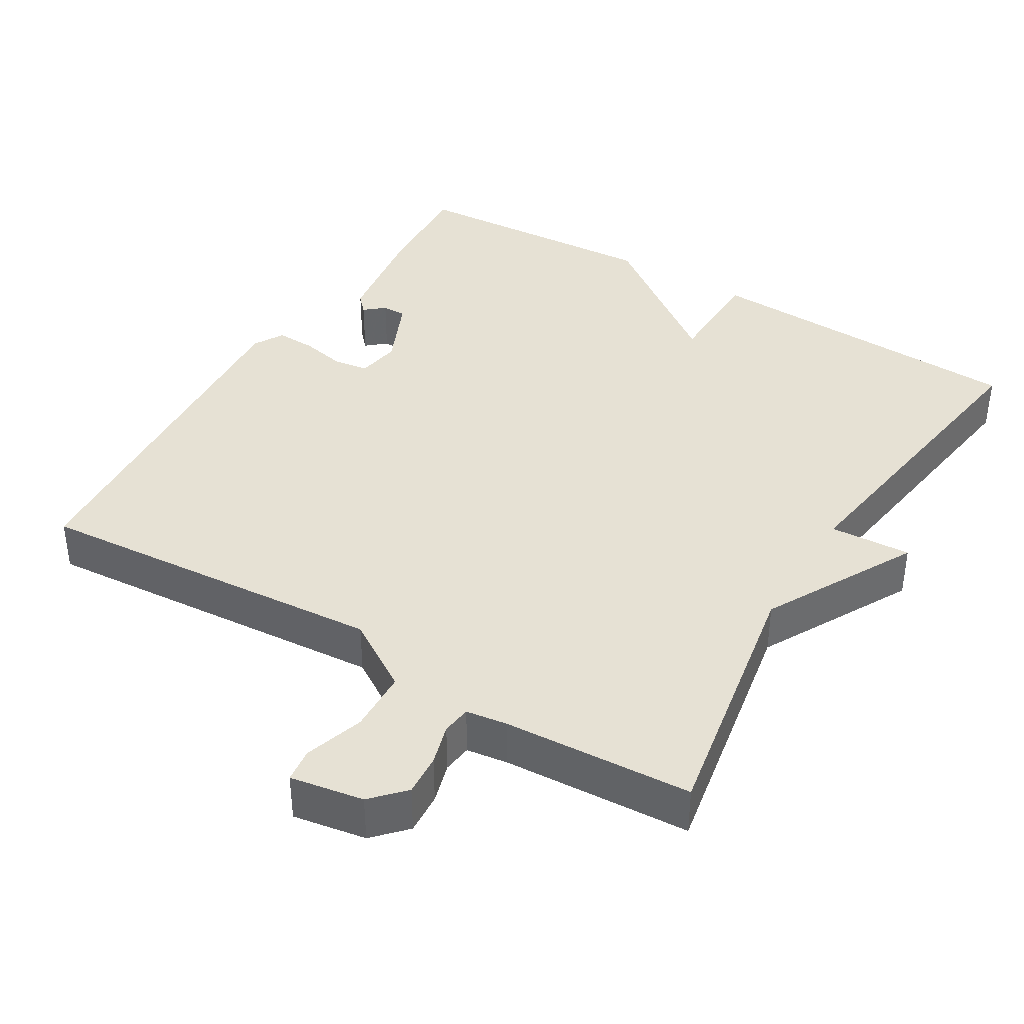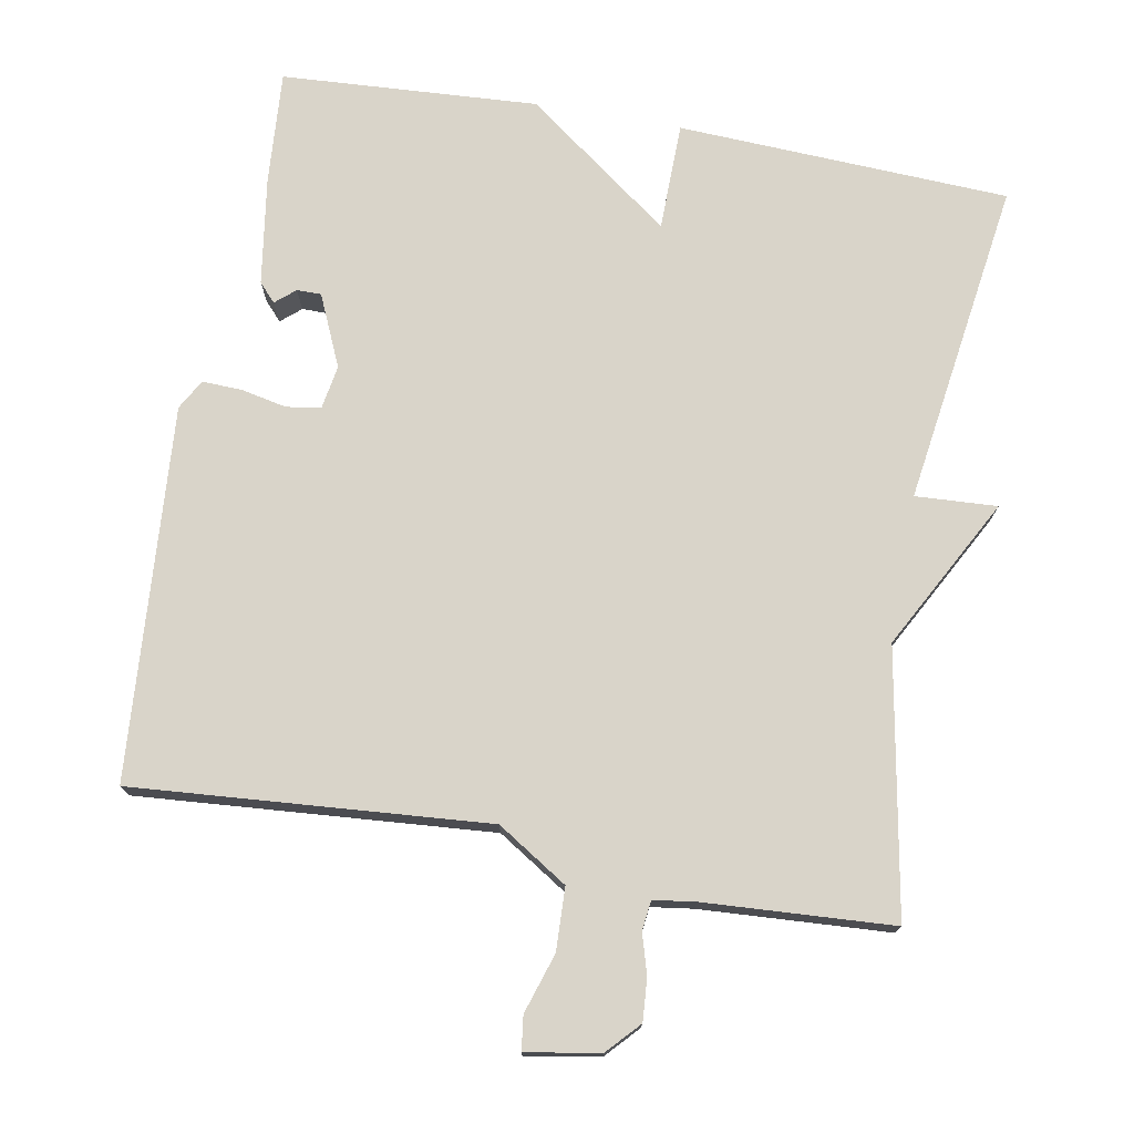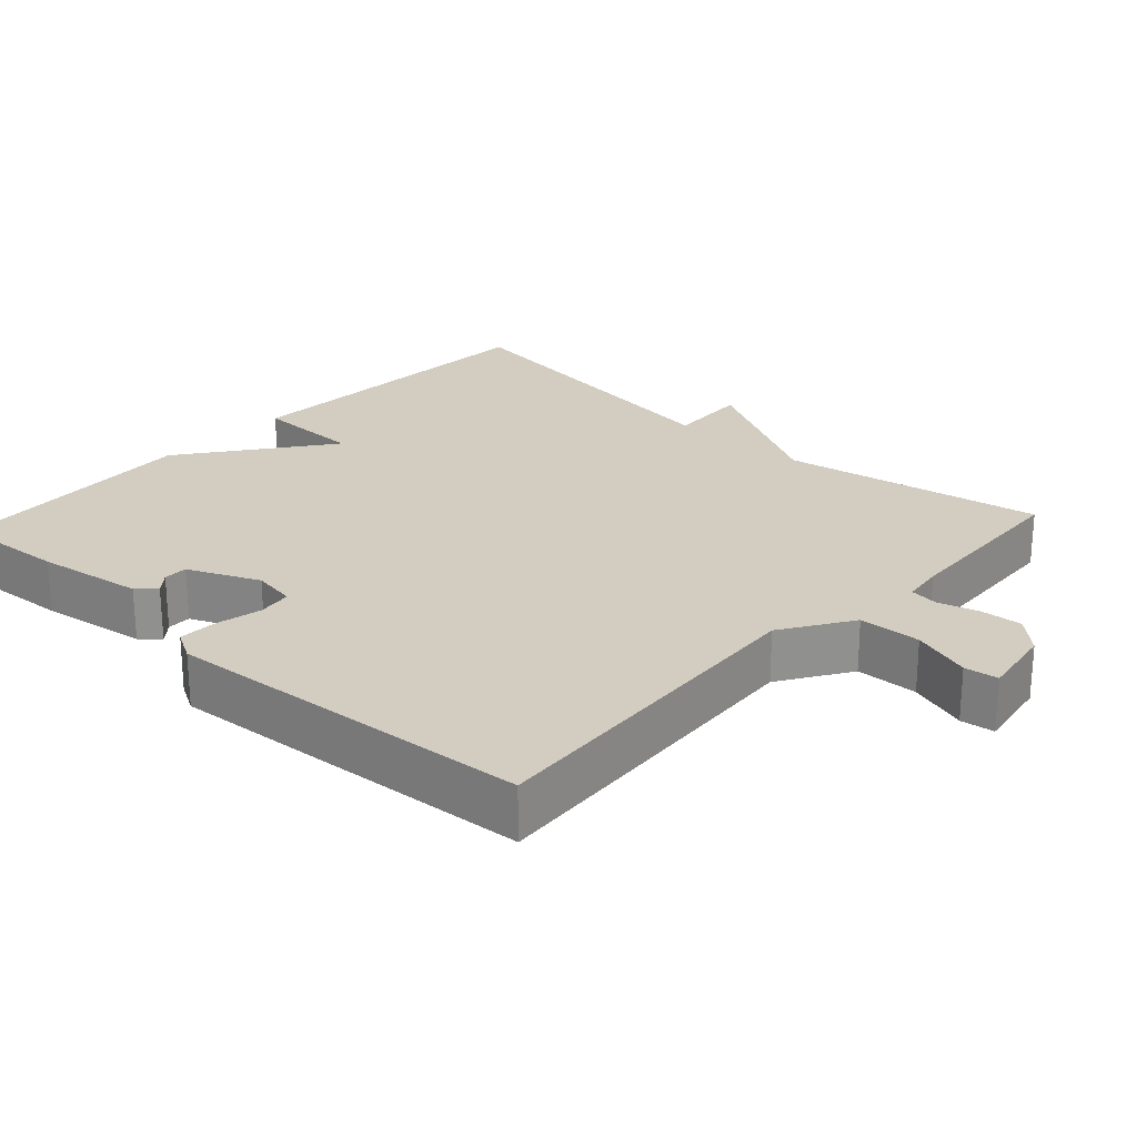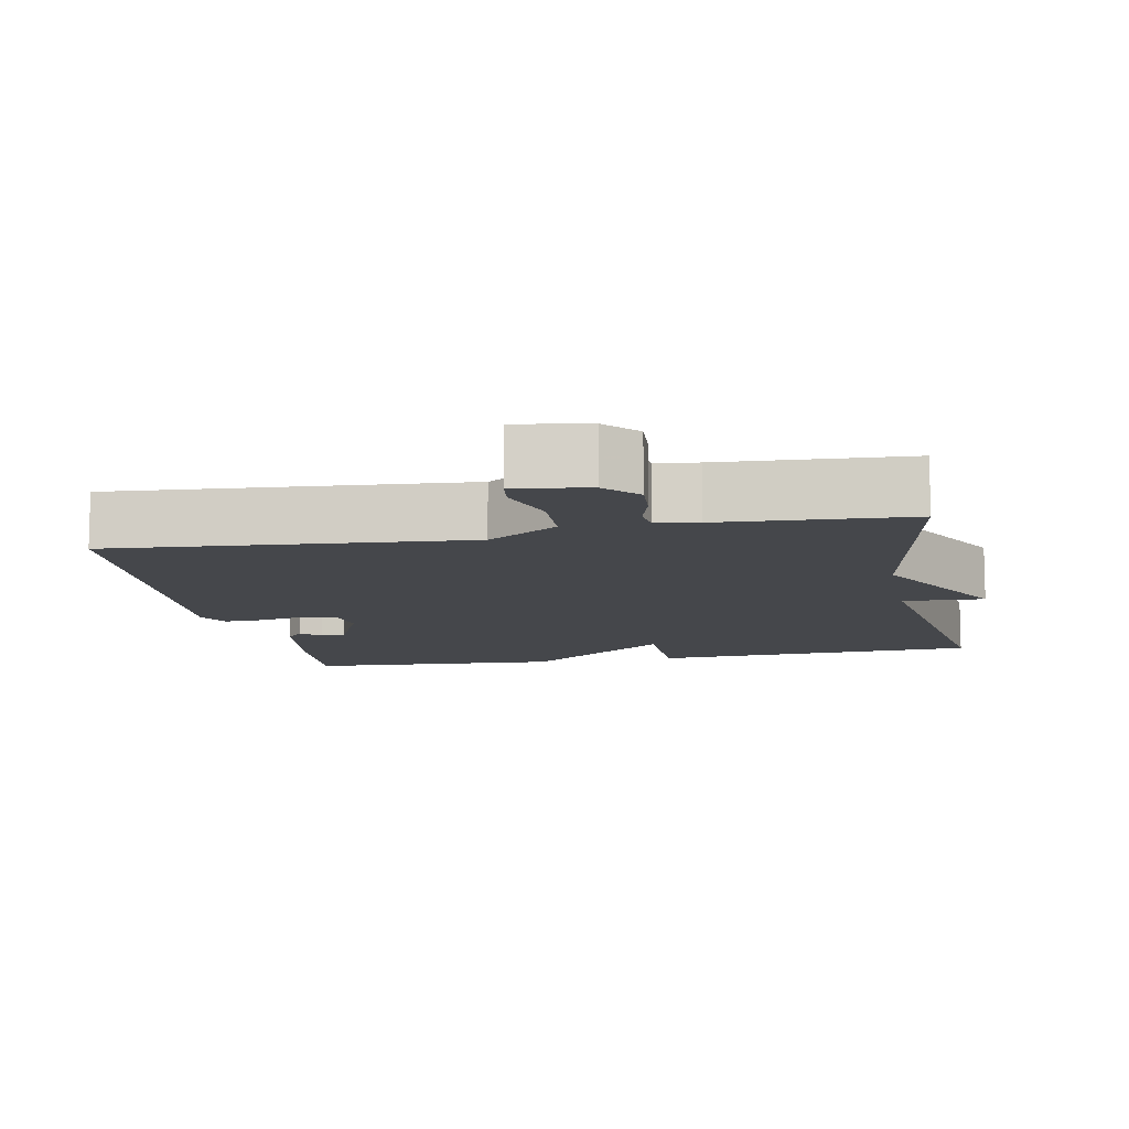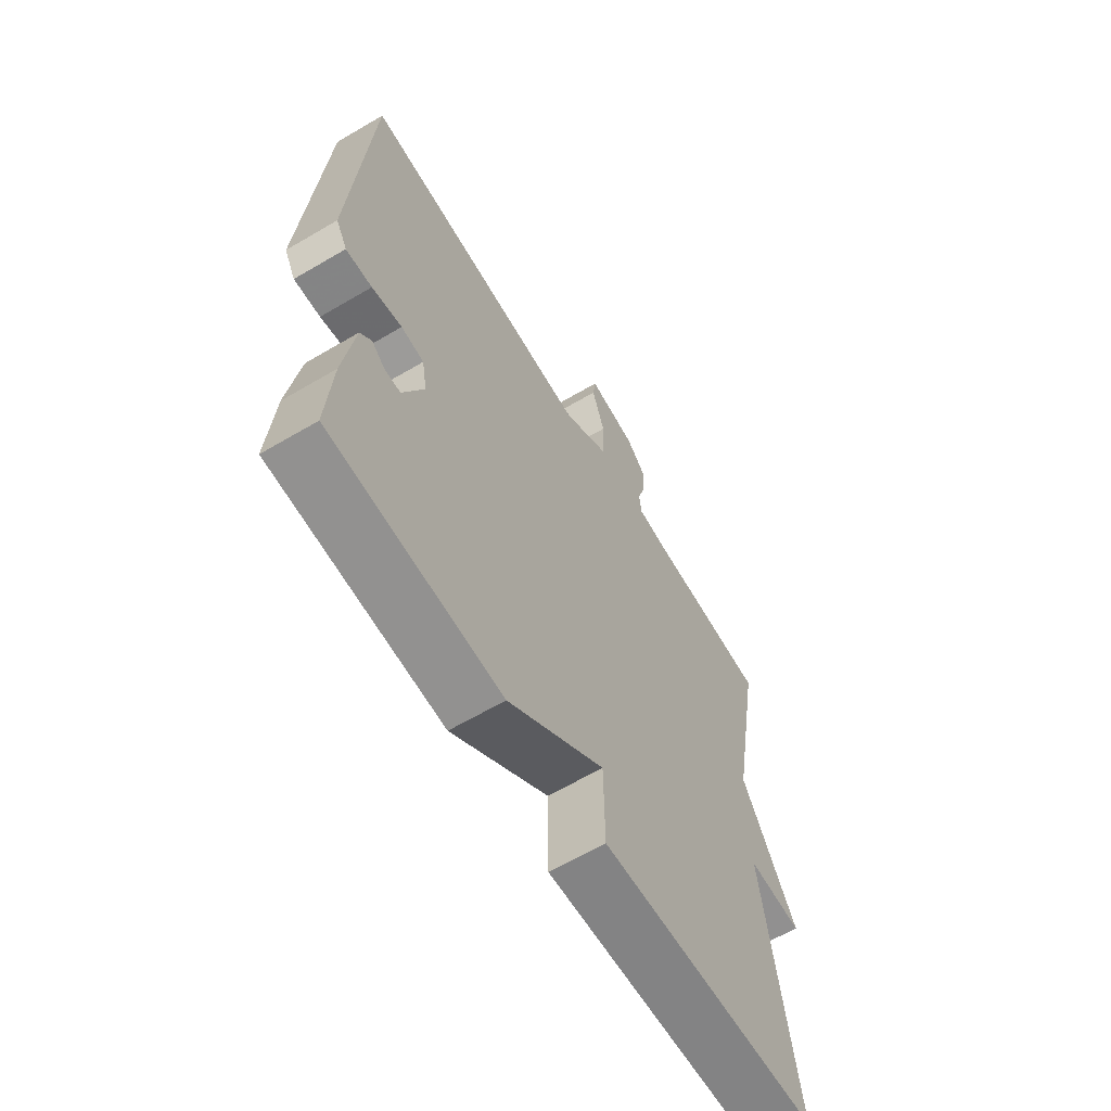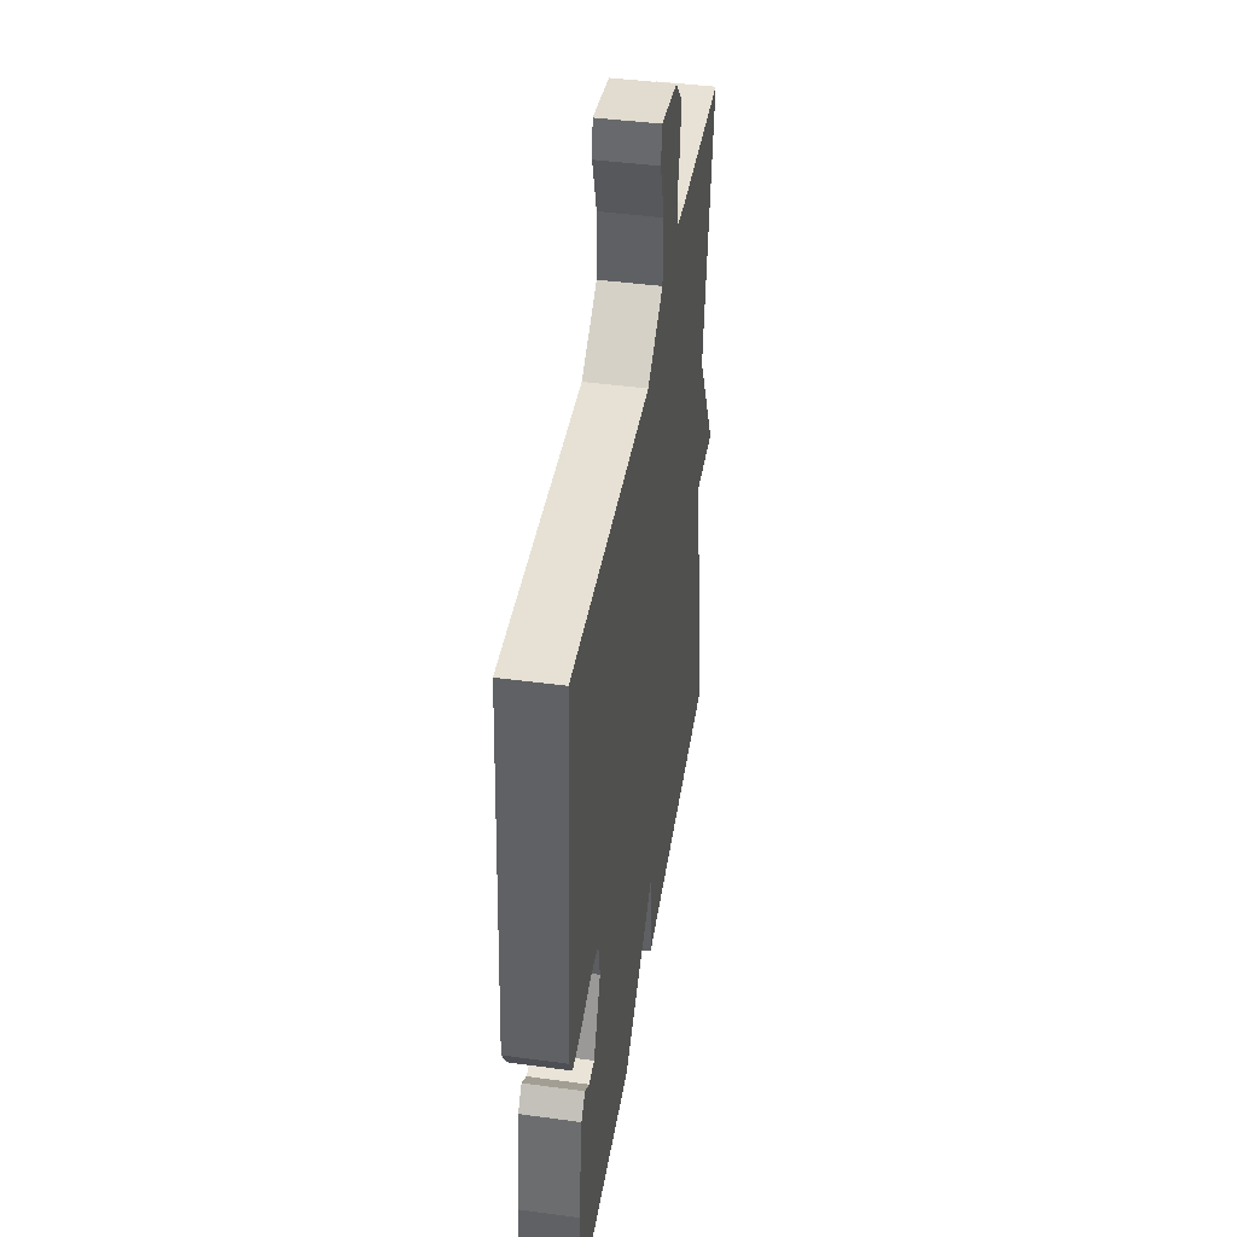
<metadata>
{"format":"obj","ext":"obj","renderer":"f3d","projection":"perspective","resolution":1024,"background":"white","views":[{"elev":39.1,"azim":31.1,"up":"+Y"},{"elev":74.9,"azim":10.2,"up":"+Y"},{"elev":24.4,"azim":-47.3,"up":"+Y"},{"elev":-10.6,"azim":11.0,"up":"+Y"},{"elev":-63.3,"azim":-59.2,"up":"+Z"},{"elev":43.4,"azim":-80.9,"up":"+Z"}]}
</metadata>
<code>
v -0.5 0.07 0.5
v -0.018 0.07 0.463
v 0.078 0.07 0.524
v 0.081 0.07 0.609
v 0.055 0.07 0.69
v 0.061 0.07 0.736
v 0.161 0.07 0.719
v 0.202 0.07 0.675
v 0.198 0.07 0.618
v 0.182 0.07 0.563
v 0.187 0.07 0.523
v 0.244 0.07 0.515
v 0.5 0.07 0.5
v 0.436 0.07 0.142
v 0.547 0.07 -0.064
v 0.436 0.07 -0.058
v 0.5 0.07 -0.5
v 0.049 0.07 -0.521
v 0.047 0.07 -0.374
v -0.151 0.07 -0.521
v -0.5 0.07 -0.5
v -0.489 0.07 -0.346
v -0.467 0.07 -0.199
v -0.444 0.07 -0.174
v -0.417 0.07 -0.197
v -0.384 0.07 -0.197
v -0.341 0.07 -0.1
v -0.351 0.07 -0.04
v -0.398 0.07 -0.033
v -0.46 0.07 -0.046
v -0.514 0.07 -0.048
v -0.537 0.07 -0.007
v -0.5 0 0.5
v -0.018 0 0.463
v 0.078 0 0.524
v 0.081 0 0.609
v 0.055 0 0.69
v 0.061 0 0.736
v 0.161 0 0.719
v 0.202 0 0.675
v 0.198 0 0.618
v 0.182 0 0.563
v 0.187 0 0.523
v 0.244 0 0.515
v 0.5 0 0.5
v 0.436 0 0.142
v 0.547 0 -0.064
v 0.436 0 -0.058
v 0.5 0 -0.5
v 0.049 0 -0.521
v 0.047 0 -0.374
v -0.151 0 -0.521
v -0.5 0 -0.5
v -0.489 0 -0.346
v -0.467 0 -0.199
v -0.444 0 -0.174
v -0.417 0 -0.197
v -0.384 0 -0.197
v -0.341 0 -0.1
v -0.351 0 -0.04
v -0.398 0 -0.033
v -0.46 0 -0.046
v -0.514 0 -0.048
v -0.537 0 -0.007
f 32 1 2
f 31 32 2
f 30 31 2
f 29 30 2
f 28 29 2 3
f 27 28 3
f 26 27 3
f 23 24 25
f 22 23 25
f 21 22 25
f 20 21 25
f 19 20 25 26
f 16 17 18 19
f 16 19 26 3
f 16 3 4
f 15 16 4
f 14 15 4
f 12 13 14
f 11 12 14
f 8 9 10
f 7 8 10
f 6 7 10
f 5 6 10
f 4 5 10
f 4 10 11
f 4 11 14
f 34 33 64
f 34 64 63
f 34 63 62
f 34 62 61
f 35 34 61 60
f 35 60 59
f 35 59 58
f 57 56 55
f 57 55 54
f 57 54 53
f 57 53 52
f 58 57 52 51
f 51 50 49 48
f 35 58 51 48
f 36 35 48
f 36 48 47
f 36 47 46
f 46 45 44
f 46 44 43
f 42 41 40
f 42 40 39
f 42 39 38
f 42 38 37
f 42 37 36
f 43 42 36
f 46 43 36
f 1 33 34 2
f 2 34 35 3
f 3 35 36 4
f 4 36 37 5
f 5 37 38 6
f 6 38 39 7
f 7 39 40 8
f 8 40 41 9
f 9 41 42 10
f 10 42 43 11
f 11 43 44 12
f 12 44 45 13
f 13 45 46 14
f 14 46 47 15
f 15 47 48 16
f 16 48 49 17
f 17 49 50 18
f 18 50 51 19
f 19 51 52 20
f 20 52 53 21
f 21 53 54 22
f 22 54 55 23
f 23 55 56 24
f 24 56 57 25
f 25 57 58 26
f 26 58 59 27
f 27 59 60 28
f 28 60 61 29
f 29 61 62 30
f 30 62 63 31
f 31 63 64 32
f 32 64 33 1

</code>
